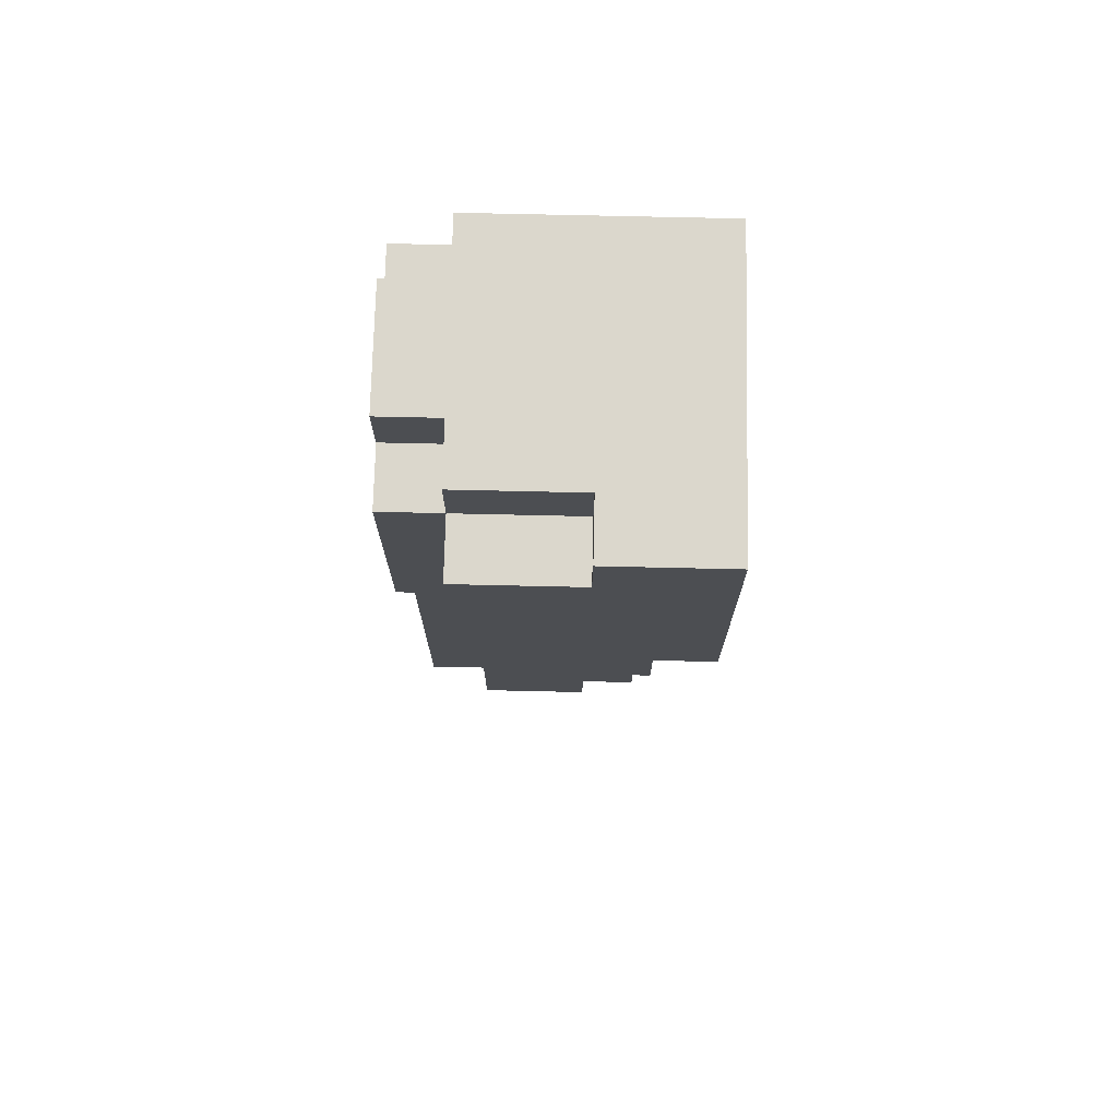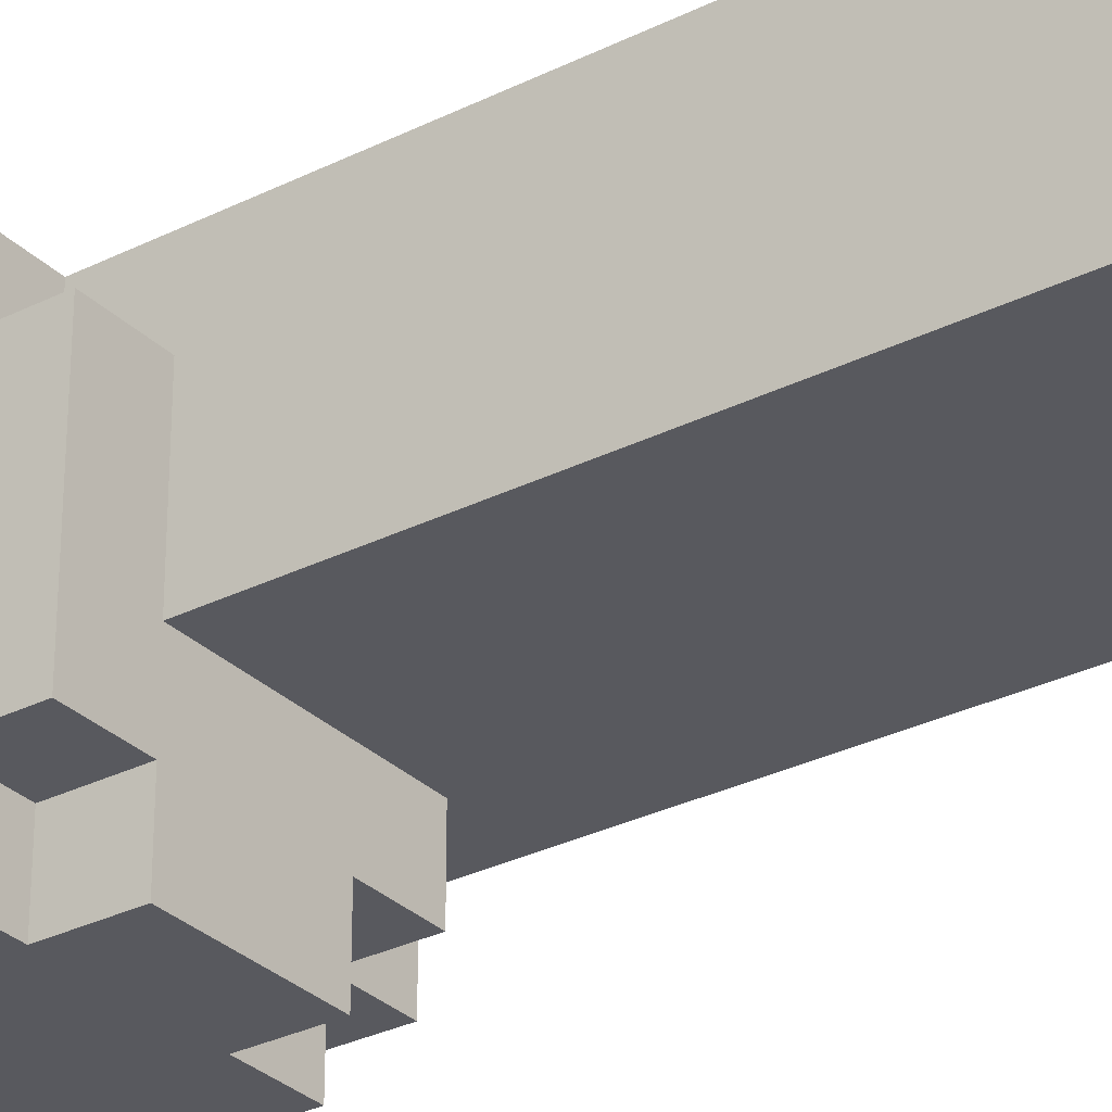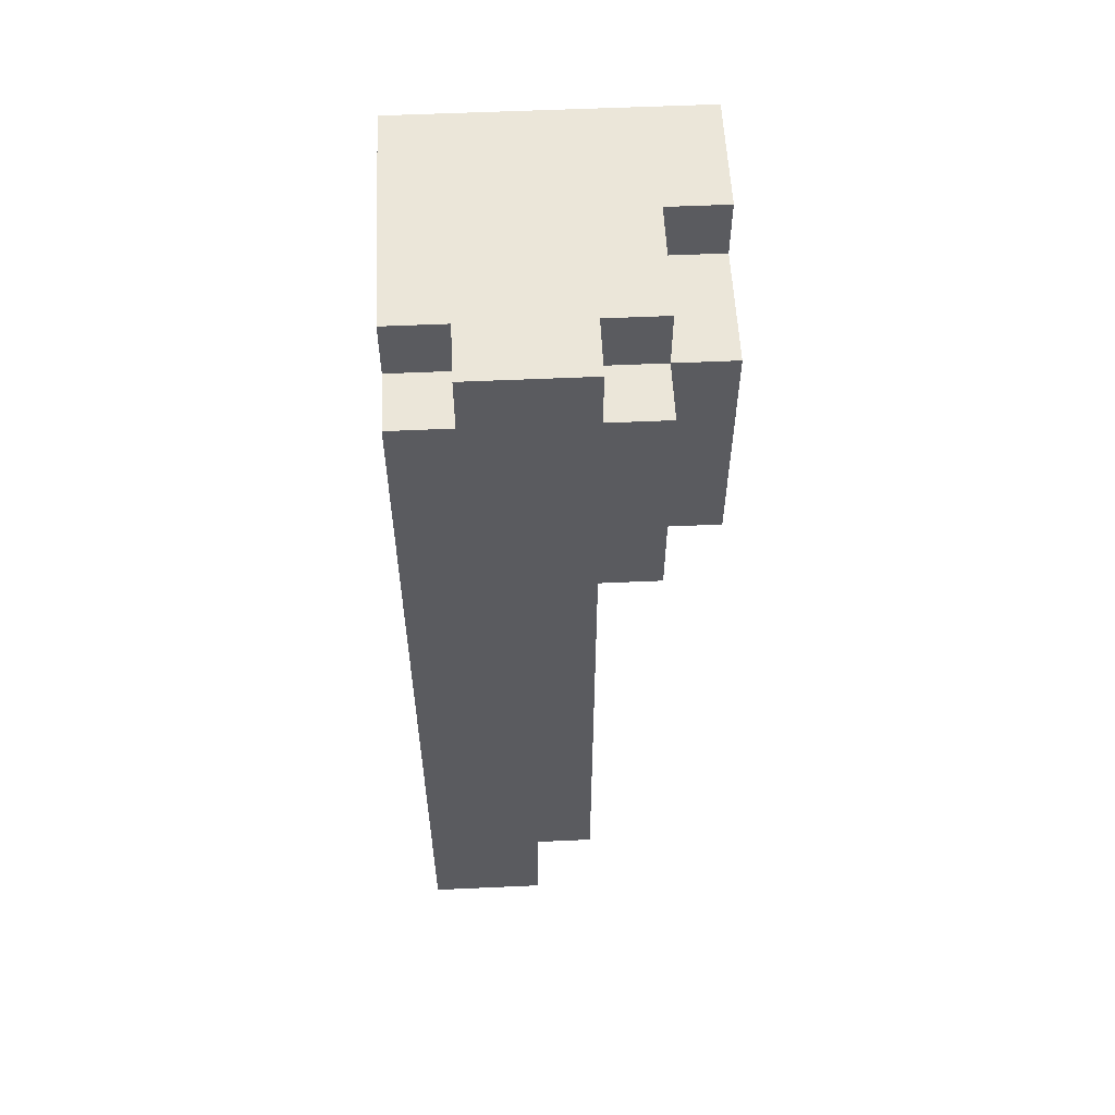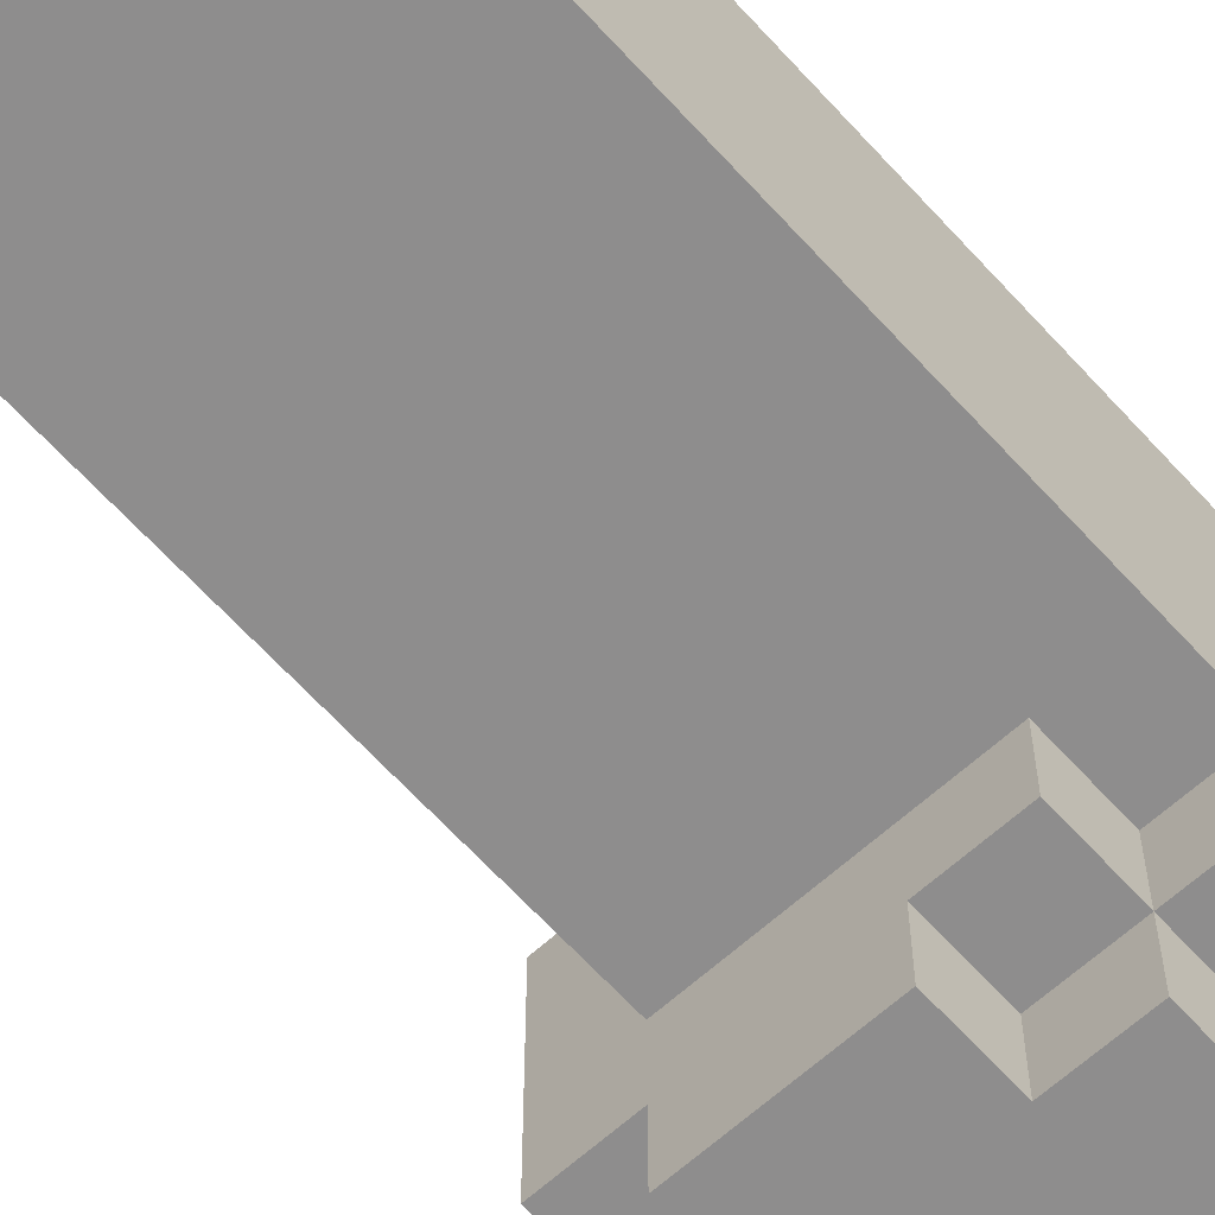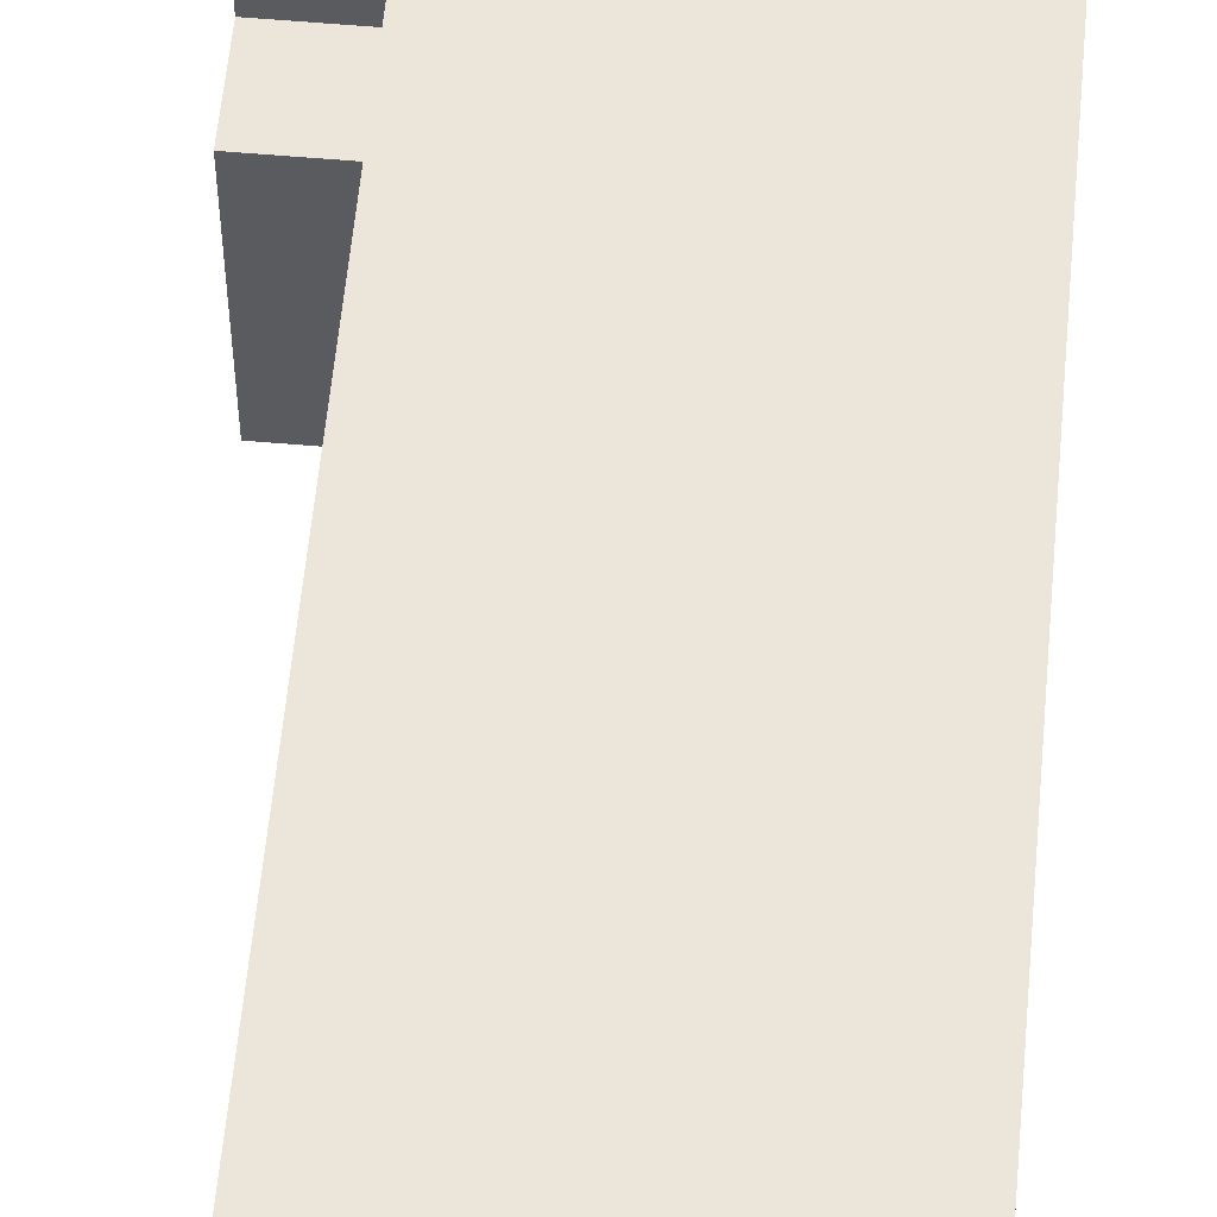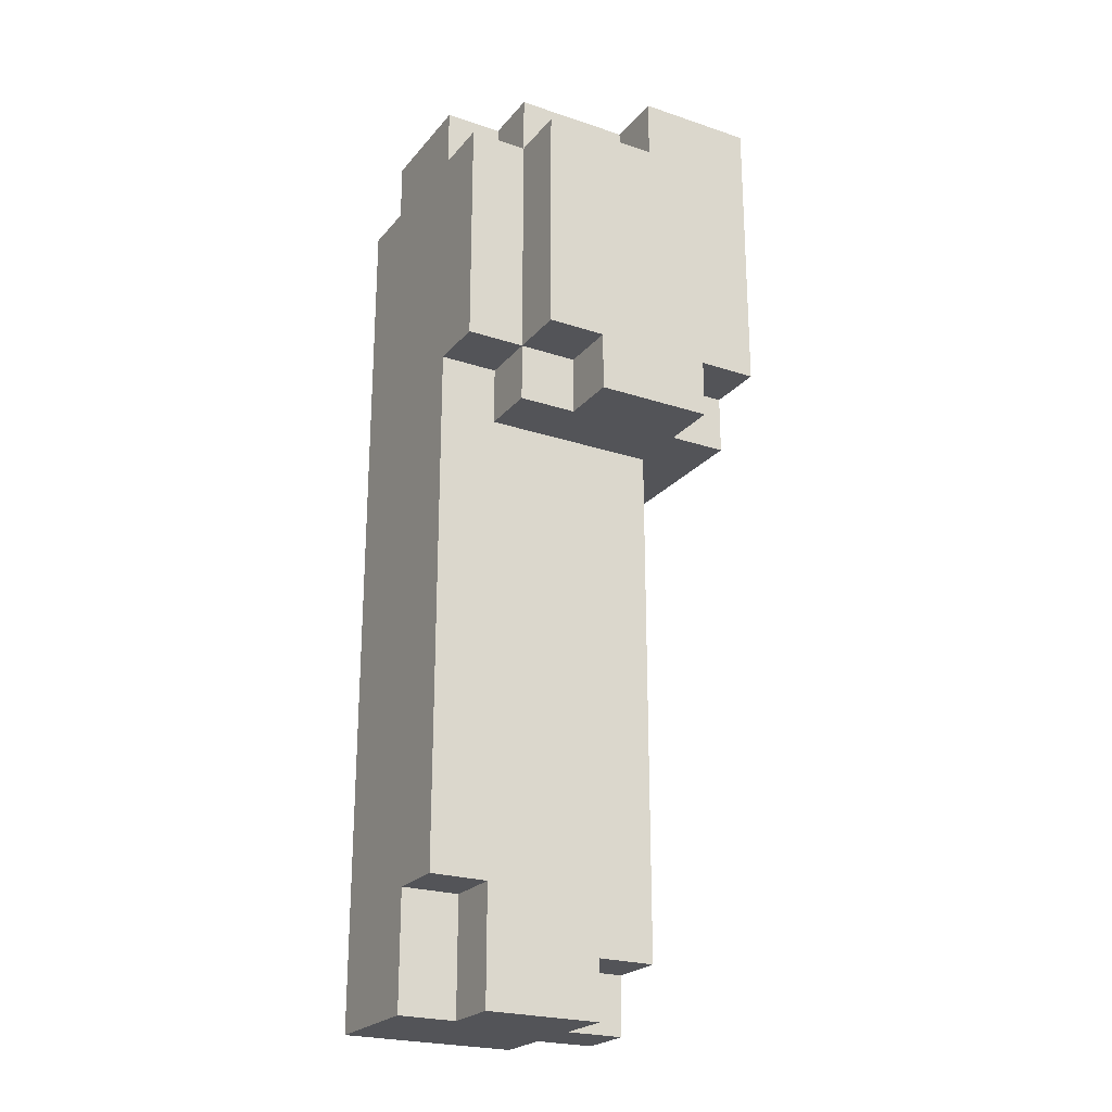
<metadata>
{"format":"obj","ext":"obj","renderer":"f3d","projection":"perspective","resolution":1024,"background":"white","views":[{"elev":73.2,"azim":-178.7,"up":"+Y"},{"elev":-30.3,"azim":-54.0,"up":"+Z"},{"elev":56.3,"azim":87.3,"up":"+Y"},{"elev":-64.7,"azim":42.2,"up":"+Z"},{"elev":57.3,"azim":5.2,"up":"+Z"},{"elev":-23.4,"azim":150.7,"up":"+Y"}]}
</metadata>
<code>
o lLegUpper
v 0.05 -0.55 0
v 0.05 -0.55 -0.3
v 0.05 -0.45 0.1
v 0.05 -0.45 0
v 0.05 -0.45 -0.3
v 0.05 -0.45 -0.4
v 0.05 0.05 0.1
v 0.05 0.05 -0.4
v 0.15 -1.55 0
v 0.15 -1.55 -0.1
v 0.15 -1.45 -0.1
v 0.15 -1.45 -0.2
v 0.15 -1.35 0.1
v 0.15 -1.35 0
v 0.15 -0.55 0
v 0.15 -0.55 -0.2
v 0.15 -0.55 -0.3
v 0.15 -0.55 -0.4
v 0.15 -0.45 0.1
v 0.15 -0.45 0
v 0.15 -0.45 -0.3
v 0.15 -0.45 -0.4
v 0.25 -1.55 0.1
v 0.25 -1.55 0
v 0.25 -1.55 -0.1
v 0.25 -1.55 -0.2
v 0.25 -1.45 -0.1
v 0.25 -1.45 -0.2
v 0.25 -1.35 0.1
v 0.25 -1.35 0
v 0.25 -0.05 -0.3
v 0.25 -0.05 -0.4
v 0.25 0.05 -0.3
v 0.25 0.05 -0.4
v 0.35 -0.55 -0.3
v 0.35 -0.55 -0.4
v 0.35 -0.45 -0.3
v 0.35 -0.45 -0.4
v 0.45 -1.55 -0.1
v 0.45 -1.55 -0.2
v 0.45 -1.35 -0.1
v 0.45 -1.35 -0.2
v 0.45 -0.55 -0.2
v 0.45 -0.55 -0.3
v 0.45 -0.45 -0.2
v 0.45 -0.45 -0.3
v 0.45 -0.45 -0.4
v 0.45 -0.05 0.1
v 0.45 -0.05 0
v 0.45 -0.05 -0.2
v 0.45 -0.05 -0.3
v 0.45 -0.05 -0.4
v 0.45 0.05 0.1
v 0.45 0.05 0
v 0.45 0.05 -0.2
v 0.45 0.05 -0.3
v 0.55 -1.55 0.1
v 0.55 -1.55 -0.1
v 0.55 -1.35 -0.1
v 0.55 -1.35 -0.2
v 0.55 -0.45 -0.2
v 0.55 -0.45 -0.3
v 0.55 -0.05 0.1
v 0.55 -0.05 0
v 0.55 -0.05 -0.2
v 0.55 -0.05 -0.3
v 0.55 0.05 0
v 0.55 0.05 -0.2
v 0.05 -0.45 0.1
v 0.05 0.05 0.1
v 0.15 -1.35 0.1
v 0.15 -0.45 0.1
v 0.25 -1.55 0.1
v 0.25 -1.35 0.1
v 0.45 -0.05 0.1
v 0.45 0.05 0.1
v 0.55 -1.55 0.1
v 0.55 -0.05 0.1
v 0.05 -0.55 0
v 0.05 -0.45 0
v 0.15 -1.55 0
v 0.15 -1.35 0
v 0.15 -0.55 0
v 0.15 -0.45 0
v 0.25 -1.55 0
v 0.25 -1.35 0
v 0.45 -0.05 0
v 0.45 0.05 0
v 0.55 -0.05 0
v 0.55 0.05 0
v 0.15 -1.55 -0.1
v 0.15 -1.45 -0.1
v 0.25 -1.55 -0.1
v 0.25 -1.45 -0.1
v 0.45 -1.55 -0.1
v 0.45 -1.35 -0.1
v 0.55 -1.55 -0.1
v 0.55 -1.35 -0.1
v 0.15 -1.45 -0.2
v 0.15 -0.55 -0.2
v 0.25 -1.55 -0.2
v 0.25 -1.45 -0.2
v 0.45 -1.55 -0.2
v 0.45 -1.35 -0.2
v 0.45 -0.55 -0.2
v 0.45 -0.45 -0.2
v 0.45 -0.05 -0.2
v 0.45 0.05 -0.2
v 0.55 -1.35 -0.2
v 0.55 -0.45 -0.2
v 0.55 -0.05 -0.2
v 0.55 0.05 -0.2
v 0.05 -0.55 -0.3
v 0.05 -0.45 -0.3
v 0.15 -0.55 -0.3
v 0.15 -0.45 -0.3
v 0.25 -0.05 -0.3
v 0.25 0.05 -0.3
v 0.35 -0.55 -0.3
v 0.35 -0.45 -0.3
v 0.45 -0.55 -0.3
v 0.45 -0.45 -0.3
v 0.45 -0.05 -0.3
v 0.45 0.05 -0.3
v 0.55 -0.45 -0.3
v 0.55 -0.05 -0.3
v 0.05 -0.45 -0.4
v 0.05 0.05 -0.4
v 0.15 -0.55 -0.4
v 0.15 -0.45 -0.4
v 0.25 -0.05 -0.4
v 0.25 0.05 -0.4
v 0.35 -0.55 -0.4
v 0.35 -0.45 -0.4
v 0.45 -0.45 -0.4
v 0.45 -0.05 -0.4
v 0.25 -1.55 0.1
v 0.55 -1.55 0.1
v 0.15 -1.55 0
v 0.25 -1.55 0
v 0.35 -1.55 0
v 0.45 -1.55 0
v 0.15 -1.55 -0.1
v 0.25 -1.55 -0.1
v 0.35 -1.55 -0.1
v 0.45 -1.55 -0.1
v 0.55 -1.55 -0.1
v 0.25 -1.55 -0.2
v 0.45 -1.55 -0.2
v 0.15 -1.45 -0.1
v 0.25 -1.45 -0.1
v 0.15 -1.45 -0.2
v 0.25 -1.45 -0.2
v 0.15 -1.35 0.1
v 0.25 -1.35 0.1
v 0.15 -1.35 0
v 0.25 -1.35 0
v 0.45 -1.35 -0.1
v 0.55 -1.35 -0.1
v 0.45 -1.35 -0.2
v 0.55 -1.35 -0.2
v 0.05 -0.55 0
v 0.15 -0.55 0
v 0.15 -0.55 -0.2
v 0.45 -0.55 -0.2
v 0.05 -0.55 -0.3
v 0.15 -0.55 -0.3
v 0.35 -0.55 -0.3
v 0.45 -0.55 -0.3
v 0.15 -0.55 -0.4
v 0.35 -0.55 -0.4
v 0.05 -0.45 0.1
v 0.15 -0.45 0.1
v 0.05 -0.45 0
v 0.15 -0.45 0
v 0.45 -0.45 -0.2
v 0.55 -0.45 -0.2
v 0.05 -0.45 -0.3
v 0.15 -0.45 -0.3
v 0.35 -0.45 -0.3
v 0.45 -0.45 -0.3
v 0.55 -0.45 -0.3
v 0.05 -0.45 -0.4
v 0.15 -0.45 -0.4
v 0.35 -0.45 -0.4
v 0.45 -0.45 -0.4
v 0.45 -0.05 0.1
v 0.55 -0.05 0.1
v 0.45 -0.05 0
v 0.55 -0.05 0
v 0.45 -0.05 -0.2
v 0.55 -0.05 -0.2
v 0.25 -0.05 -0.3
v 0.45 -0.05 -0.3
v 0.55 -0.05 -0.3
v 0.25 -0.05 -0.4
v 0.45 -0.05 -0.4
v 0.05 0.05 0.1
v 0.45 0.05 0.1
v 0.45 0.05 0
v 0.55 0.05 0
v 0.45 0.05 -0.2
v 0.55 0.05 -0.2
v 0.25 0.05 -0.3
v 0.45 0.05 -0.3
v 0.05 0.05 -0.4
v 0.25 0.05 -0.4
f 4 2 1
f 5 2 4
f 7 4 3
f 7 6 5
f 7 5 4
f 8 6 7
f 11 10 9
f 14 11 9
f 14 12 11
f 15 12 14
f 15 14 13
f 16 12 15
f 19 15 13
f 20 15 19
f 21 18 17
f 22 18 21
f 27 26 25
f 28 26 27
f 29 24 23
f 30 24 29
f 31 32 33
f 33 32 34
f 35 36 37
f 37 36 38
f 39 40 41
f 41 40 42
f 43 44 45
f 45 44 46
f 46 47 51
f 51 47 52
f 48 49 53
f 53 49 54
f 50 51 55
f 55 51 56
f 57 58 59
f 59 60 61
f 57 59 63
f 61 62 63
f 59 61 63
f 63 62 64
f 64 62 65
f 65 62 66
f 64 65 67
f 67 65 68
f 72 70 69
f 74 72 71
f 75 70 72
f 75 74 73
f 75 72 74
f 76 70 75
f 77 75 73
f 78 75 77
f 83 80 79
f 84 80 83
f 85 82 81
f 86 82 85
f 89 88 87
f 90 88 89
f 91 92 93
f 93 92 94
f 95 96 97
f 97 96 98
f 99 100 102
f 101 102 103
f 102 100 104
f 103 102 104
f 104 100 105
f 104 105 109
f 105 106 109
f 109 106 110
f 107 108 111
f 111 108 112
f 113 114 115
f 115 114 116
f 119 120 121
f 121 120 122
f 117 118 123
f 123 118 124
f 122 123 125
f 125 123 126
f 127 128 130
f 130 128 131
f 129 130 131
f 131 128 132
f 129 131 133
f 133 131 134
f 134 131 135
f 135 131 136
f 140 138 137
f 141 138 140
f 142 138 141
f 143 140 139
f 143 141 140
f 144 141 143
f 145 142 141
f 145 141 144
f 146 138 142
f 146 142 145
f 147 138 146
f 148 145 144
f 148 146 145
f 149 146 148
f 152 151 150
f 153 151 152
f 156 155 154
f 157 155 156
f 160 159 158
f 161 159 160
f 164 163 162
f 166 164 162
f 166 165 164
f 167 165 166
f 168 165 167
f 169 165 168
f 170 168 167
f 171 168 170
f 174 173 172
f 175 173 174
f 181 177 176
f 182 177 181
f 183 179 178
f 184 179 183
f 185 181 180
f 186 181 185
f 187 188 189
f 189 188 190
f 191 192 194
f 194 192 195
f 193 194 196
f 196 194 197
f 198 199 200
f 198 200 202
f 200 201 202
f 202 201 203
f 198 202 204
f 204 202 205
f 198 204 206
f 206 204 207

</code>
